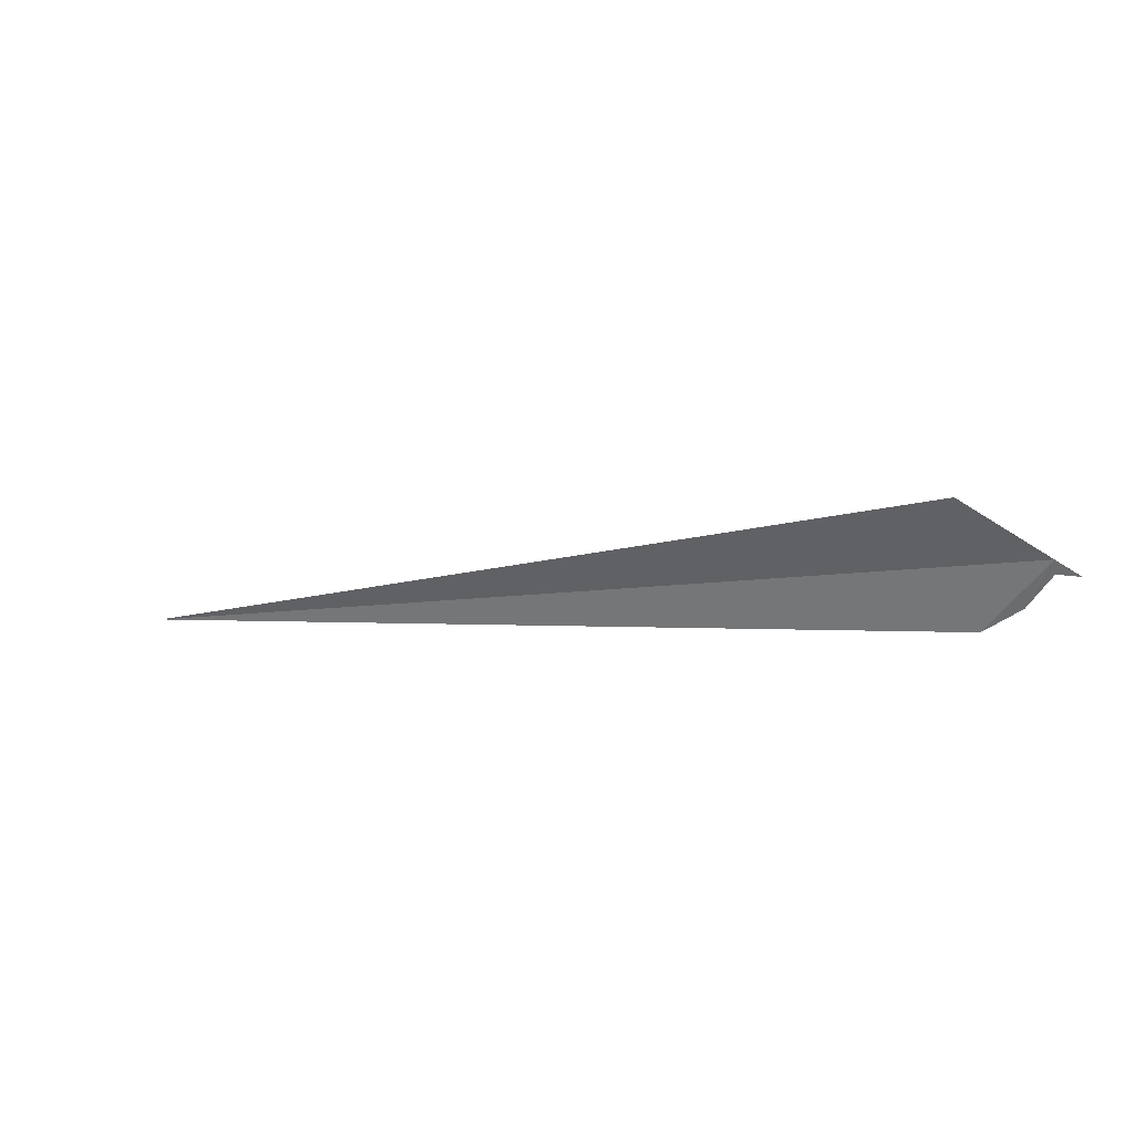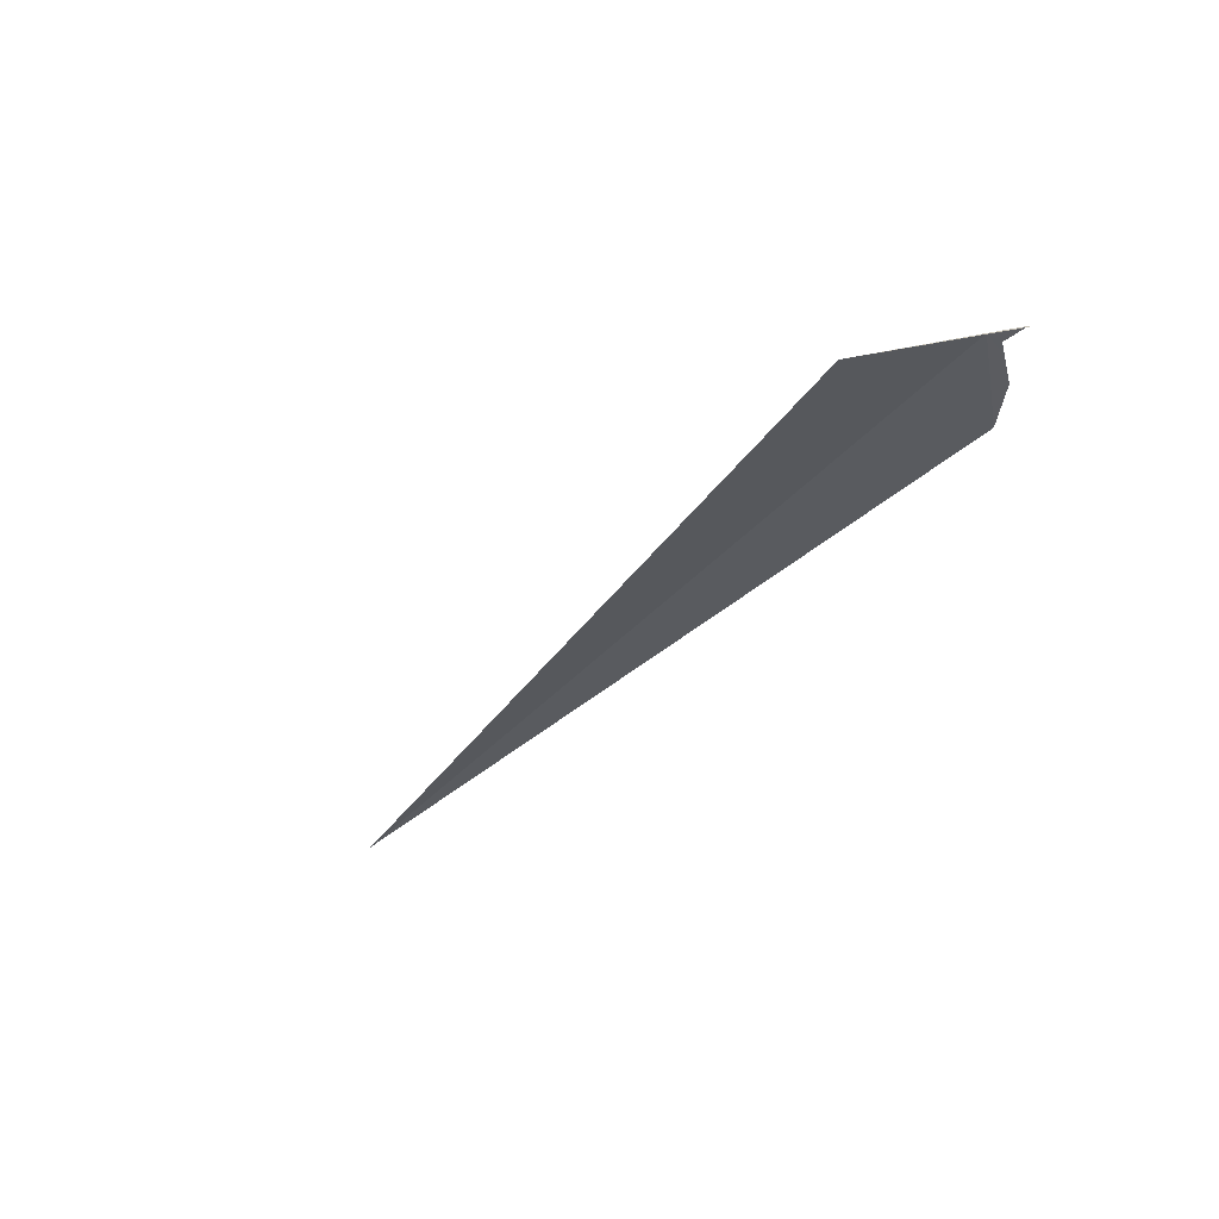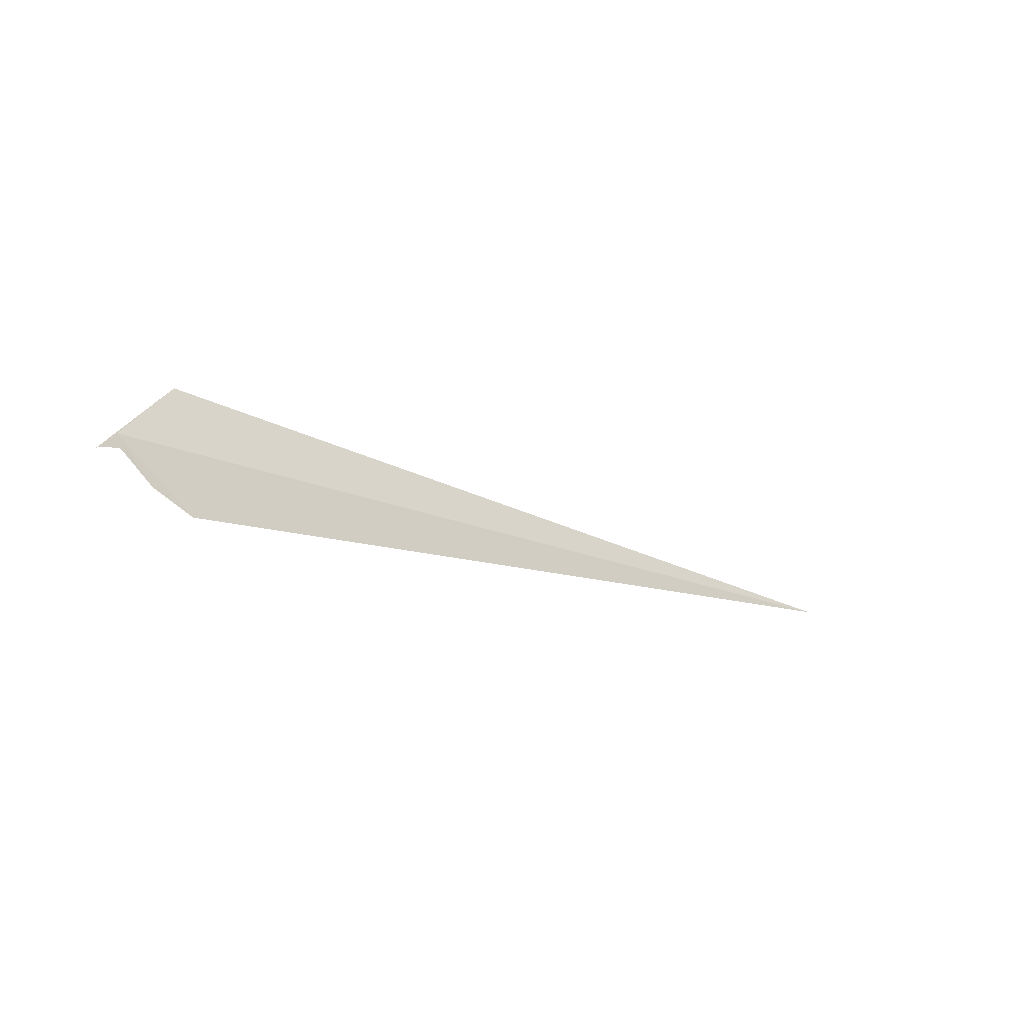
<metadata>
{"format":"obj","ext":"obj","renderer":"f3d","projection":"perspective","resolution":1024,"background":"white","views":[{"elev":10.0,"azim":176.8,"up":"+Y"},{"elev":-65.8,"azim":-135.3,"up":"+Z"},{"elev":-4.5,"azim":-73.2,"up":"+Y"}]}
</metadata>
<code>
v 4.068 -8.632 81.15
v 5.252 -7.904 81.32
v 15.59 -10.66 88.21
v 4.112 -8.975 81.32
v 4.29 -9.3 81.53
v 4.732 -9.659 81.88
v 4.028 -8.824 81.21
v 3.738 -8.837 81.1
v 3.707 -8.854 81.05
f 1 5 4
f 1 3 6
f 1 7 8
f 1 4 7
f 1 8 9
f 1 9 2
f 1 2 3
f 1 6 5

</code>
